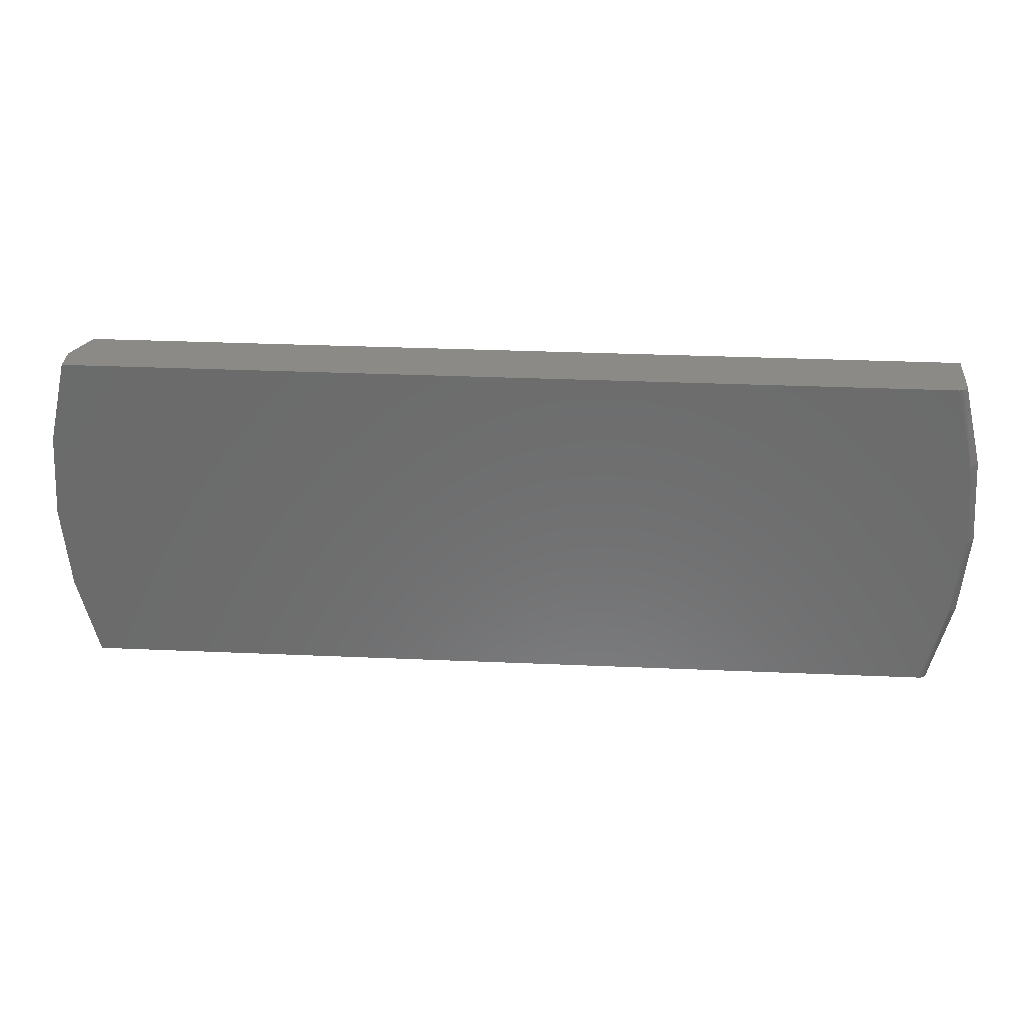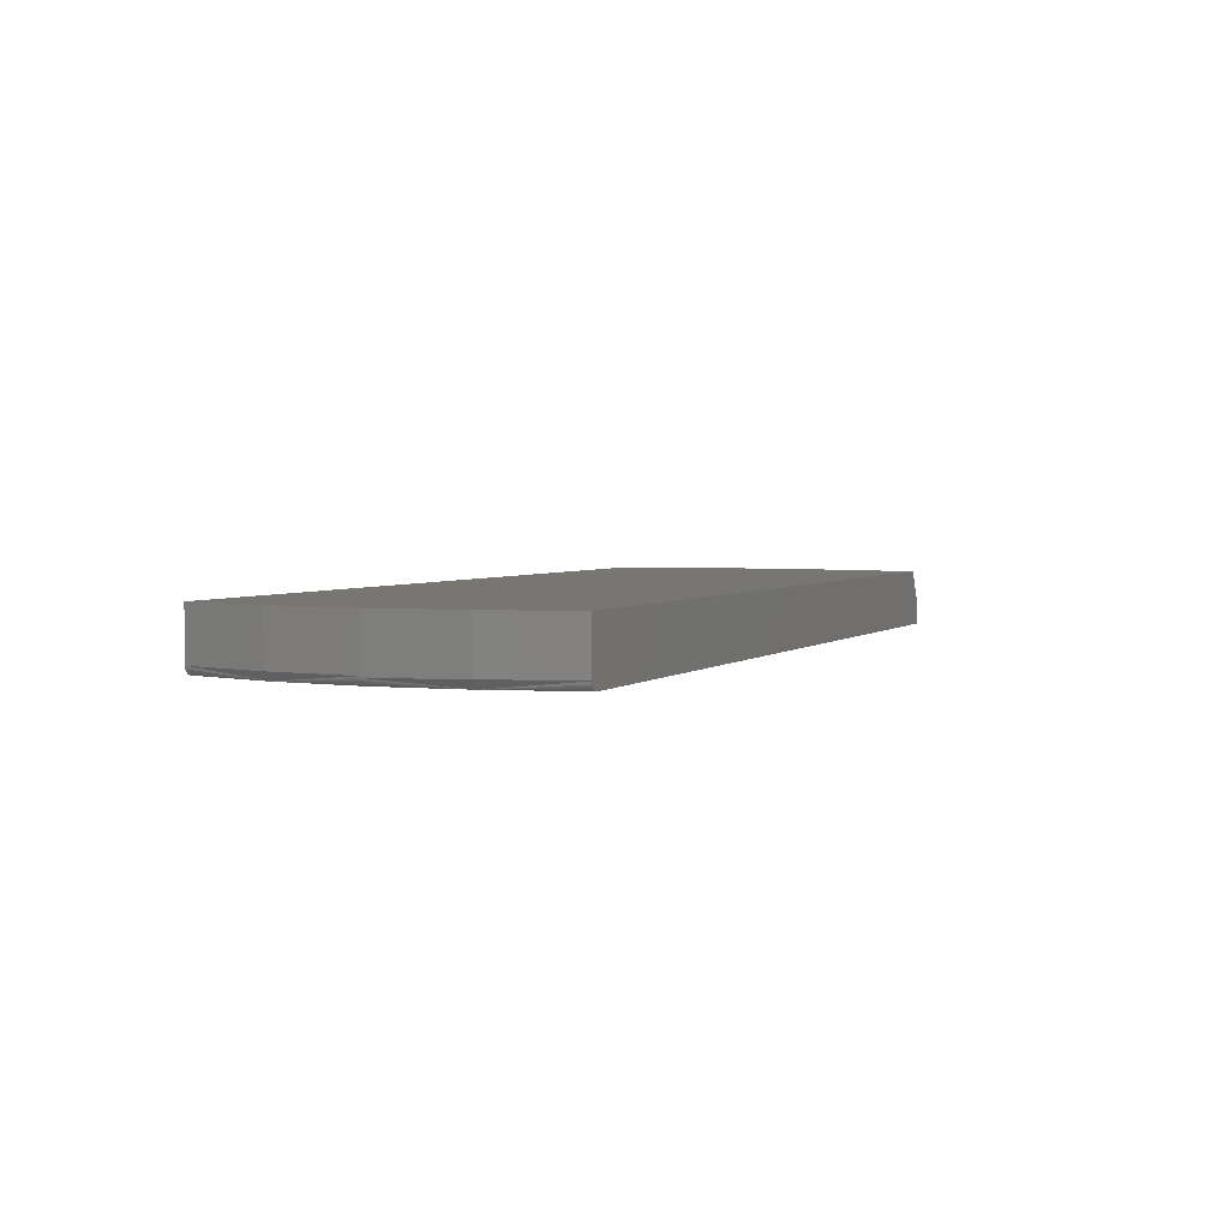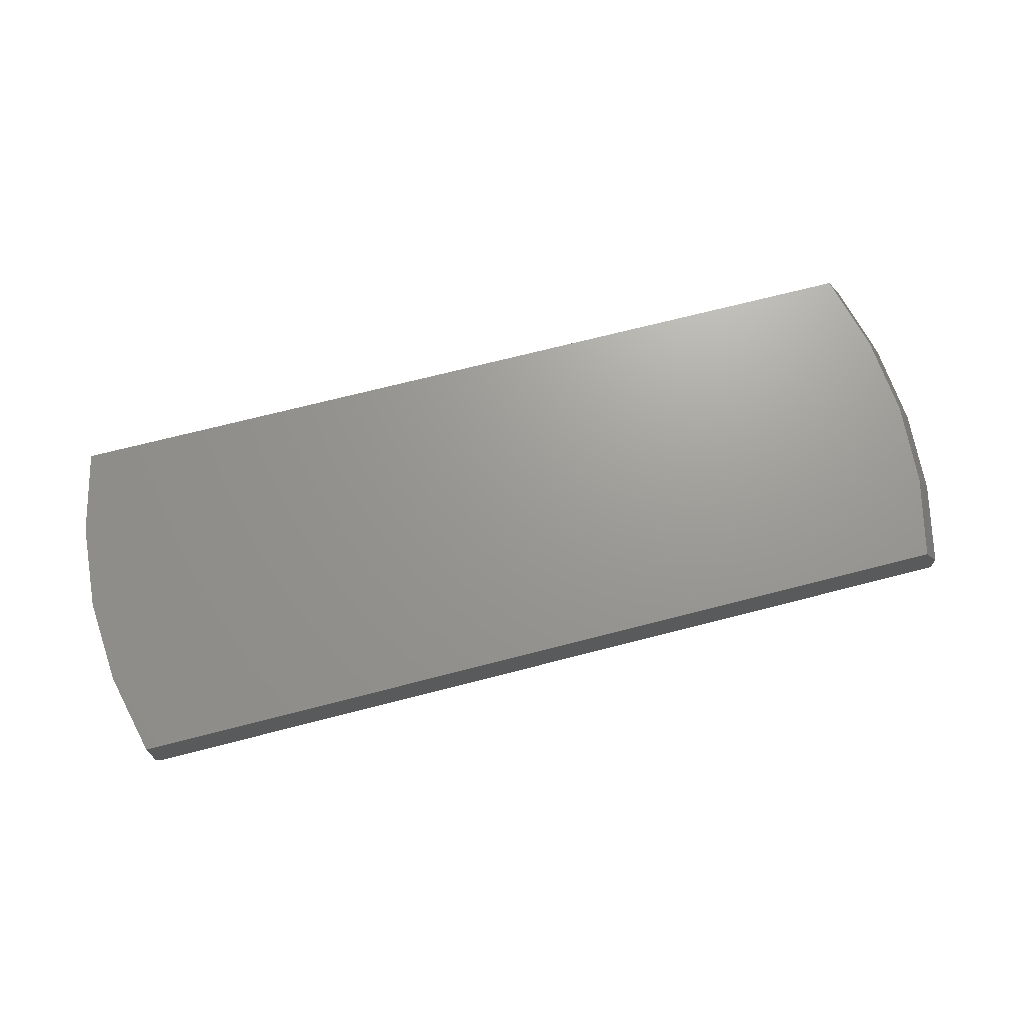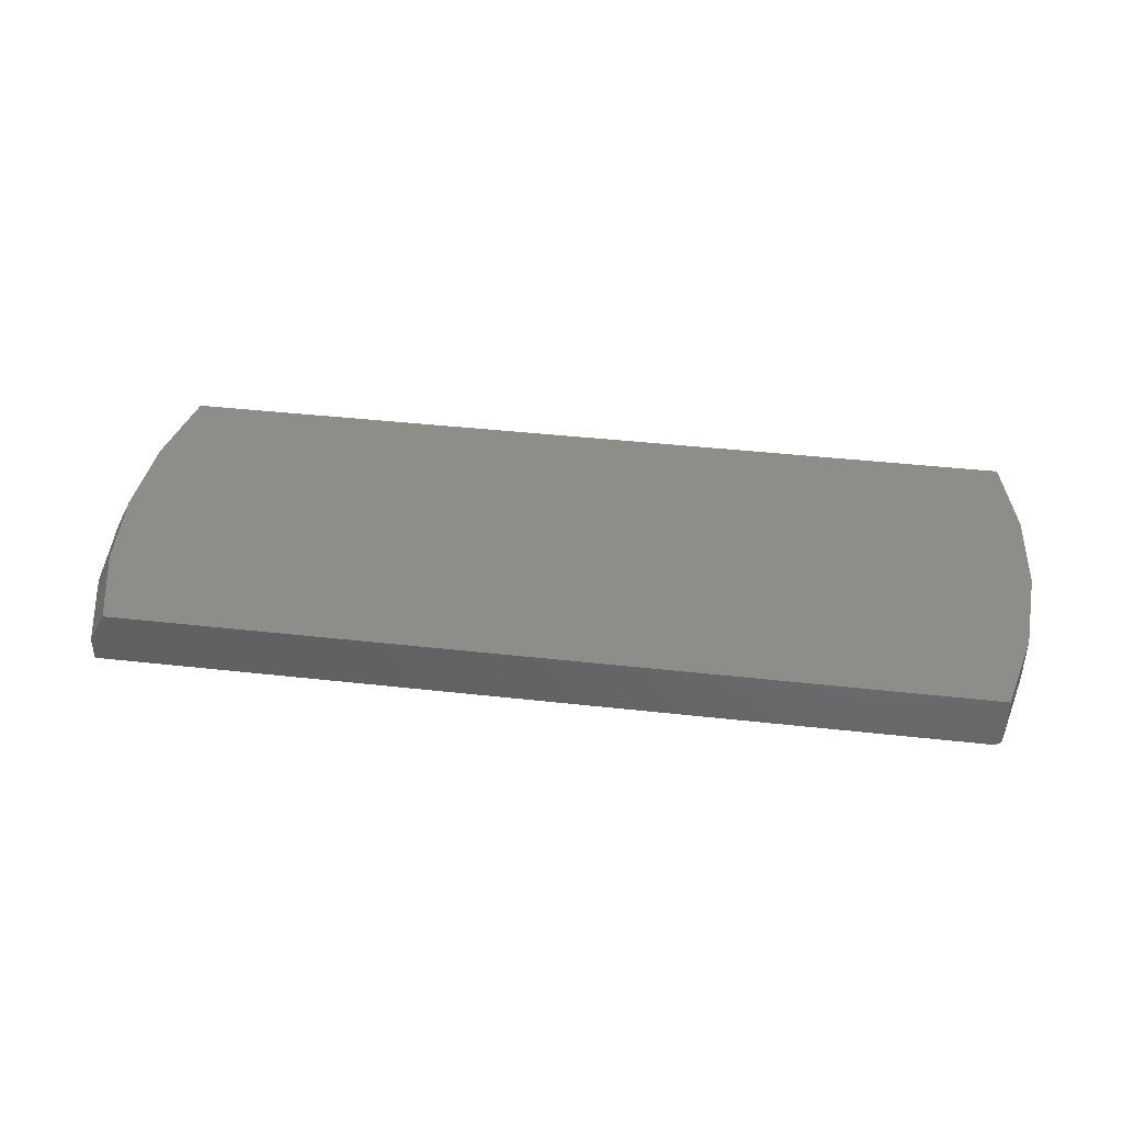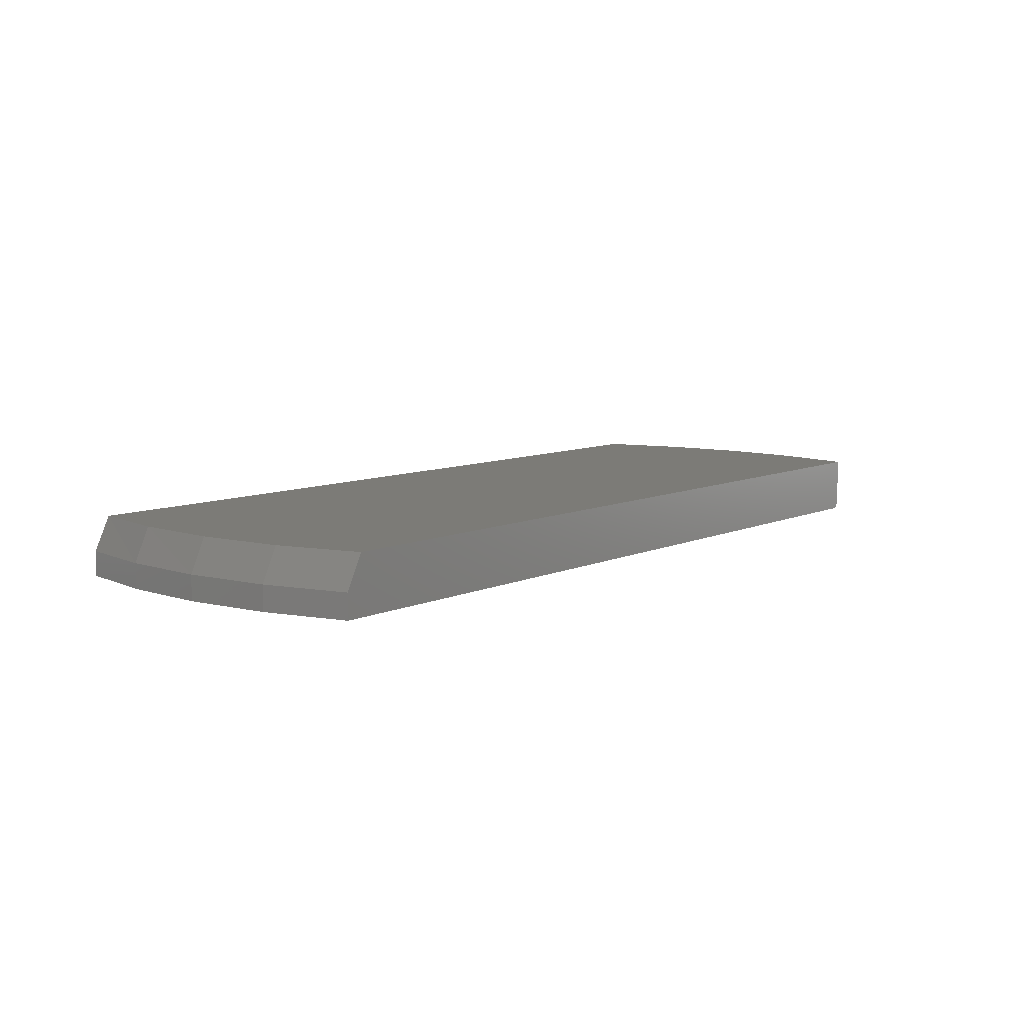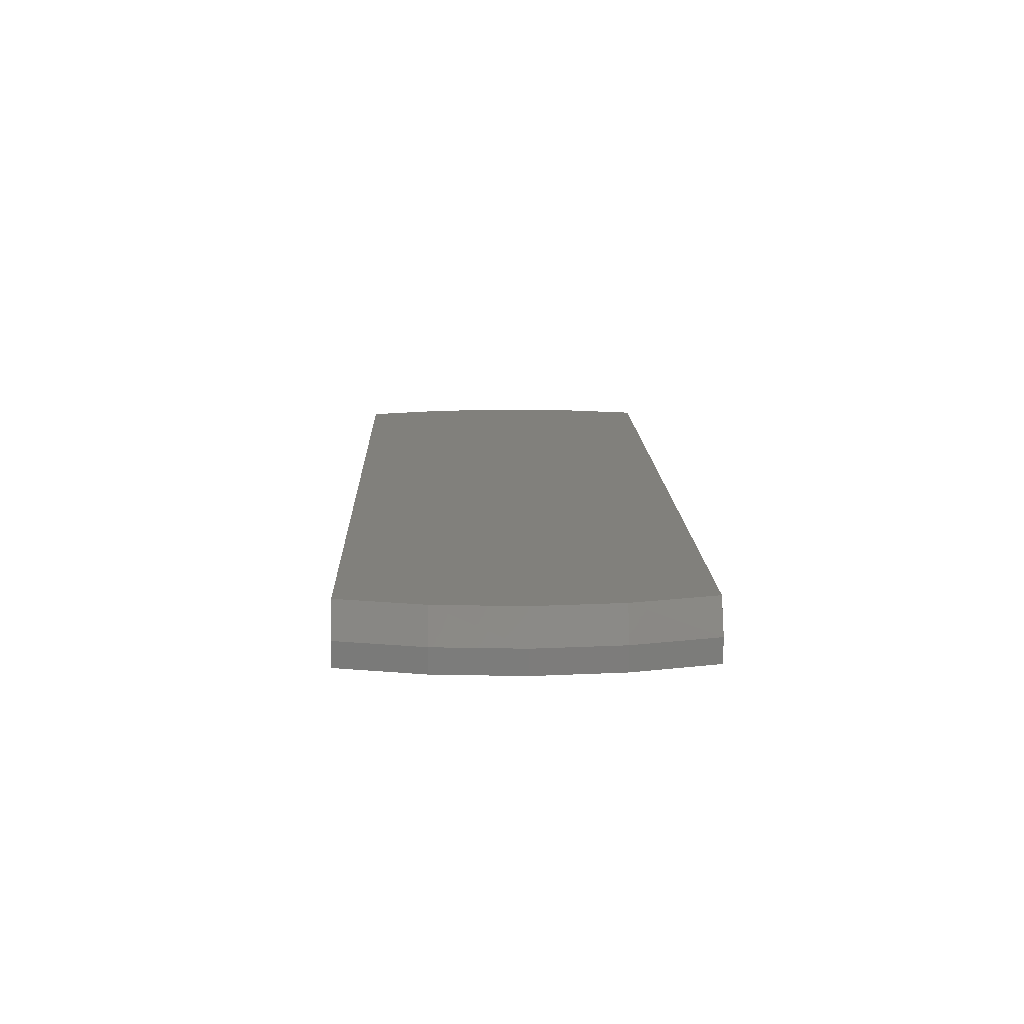
<metadata>
{"format":"stl","ext":"stl","renderer":"f3d","projection":"perspective","resolution":1024,"background":"white","views":[{"elev":31.9,"azim":-176.5,"up":"+Y"},{"elev":3.2,"azim":-66.8,"up":"+Z"},{"elev":69.7,"azim":-14.5,"up":"+Z"},{"elev":41.4,"azim":-172.3,"up":"+Z"},{"elev":8.3,"azim":128.6,"up":"+Z"},{"elev":14.0,"azim":88.2,"up":"+Z"}]}
</metadata>
<code>
# stl→obj: 45 verts, 86 faces
v -0.17 0.1591 0.007812
v -0.1666 0.1591 0.001481
v -0.1696 0.1591 0.005391
v -0.1684 0.1591 0.003208
v 0.6649 0.1591 0
v 0.6485 0.1591 0.05469
v 0.6649 0.1591 0.02344
v -0.17 0.1591 0.05469
v -0.1617 0.1591 0
v -0.1643 0.1591 0.0003753
v 0.6485 -0.1655 0.05469
v 0.6649 -0.1655 0
v 0.6649 -0.1655 0.02344
v -0.17 -0.1655 0.007812
v -0.1696 -0.1655 0.005391
v -0.1684 -0.1655 0.003208
v -0.17 -0.1655 0.05469
v -0.1666 -0.1655 0.001481
v -0.1643 -0.1655 0.0003753
v -0.1617 -0.1655 0
v 0.69 -0.003207 0
v -0.1816 0.07904 0
v 0.6837 0.07892 0
v -0.1883 -0.003207 0
v 0.6837 -0.08534 0
v -0.1816 -0.08545 0
v -0.1895 -0.08542 0.007812
v -0.1895 -0.08542 0.05469
v -0.1961 -0.003207 0.007812
v -0.1961 -0.003207 0.05469
v -0.1895 0.079 0.007812
v -0.1895 0.079 0.05469
v -0.196 -0.003207 0.006288
v -0.1898 -0.003207 0.0001501
v -0.1913 -0.003207 0.0005947
v -0.1926 -0.003207 0.001317
v -0.1938 -0.003207 0.002288
v -0.1948 -0.003207 0.003472
v -0.1955 -0.003207 0.004823
v 0.6678 0.07899 0.05469
v 0.6744 -0.003207 0.05469
v 0.6678 -0.0854 0.05469
v 0.6837 0.07892 0.02344
v 0.69 -0.003207 0.02344
v 0.6837 -0.08534 0.02344
f 1 2 3
f 2 4 3
f 5 6 7
f 8 6 5
f 8 5 9
f 8 9 10
f 8 10 2
f 8 2 1
f 11 12 13
f 14 15 16
f 17 14 16
f 17 16 18
f 17 18 19
f 17 19 20
f 17 20 12
f 17 12 11
f 21 22 23
f 23 22 9
f 23 9 5
f 22 21 24
f 24 21 25
f 24 25 26
f 26 25 12
f 26 12 20
f 14 17 27
f 27 17 28
f 27 28 29
f 29 28 30
f 29 30 31
f 31 30 32
f 31 32 1
f 1 32 8
f 27 29 33
f 22 24 34
f 22 34 35
f 22 35 36
f 22 36 37
f 22 37 38
f 22 38 39
f 22 39 33
f 22 33 29
f 22 29 31
f 22 31 1
f 22 1 3
f 22 3 4
f 22 4 2
f 22 2 10
f 22 10 9
f 26 20 19
f 26 19 18
f 26 18 16
f 26 16 15
f 26 15 14
f 26 14 27
f 26 27 33
f 26 33 39
f 26 39 38
f 26 38 37
f 26 37 36
f 26 36 35
f 26 35 34
f 26 34 24
f 6 8 40
f 40 8 32
f 40 32 41
f 41 32 30
f 41 30 42
f 42 30 28
f 42 28 11
f 11 28 17
f 5 7 23
f 23 7 43
f 23 43 21
f 21 43 44
f 21 44 25
f 25 44 45
f 25 45 12
f 12 45 13
f 44 42 45
f 45 42 11
f 45 11 13
f 42 44 41
f 41 44 43
f 41 43 40
f 40 43 7
f 40 7 6

</code>
